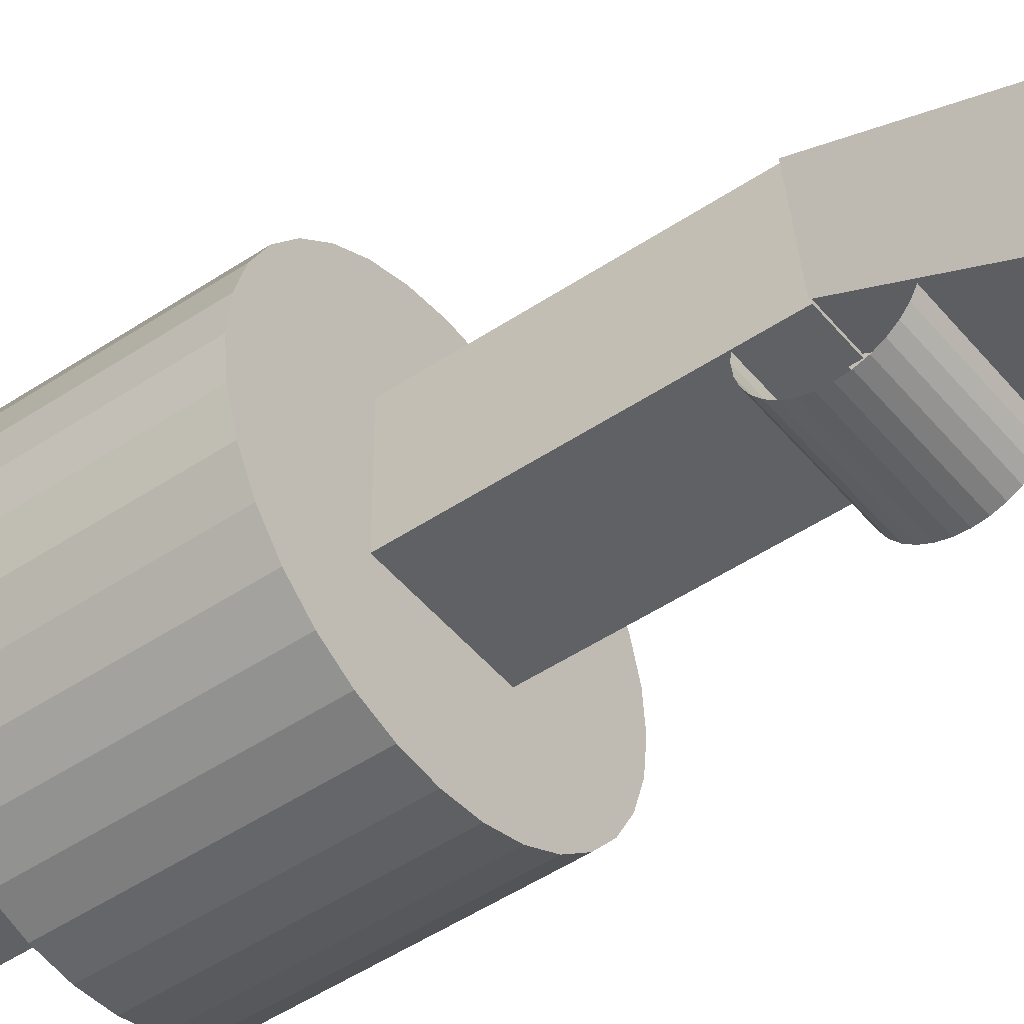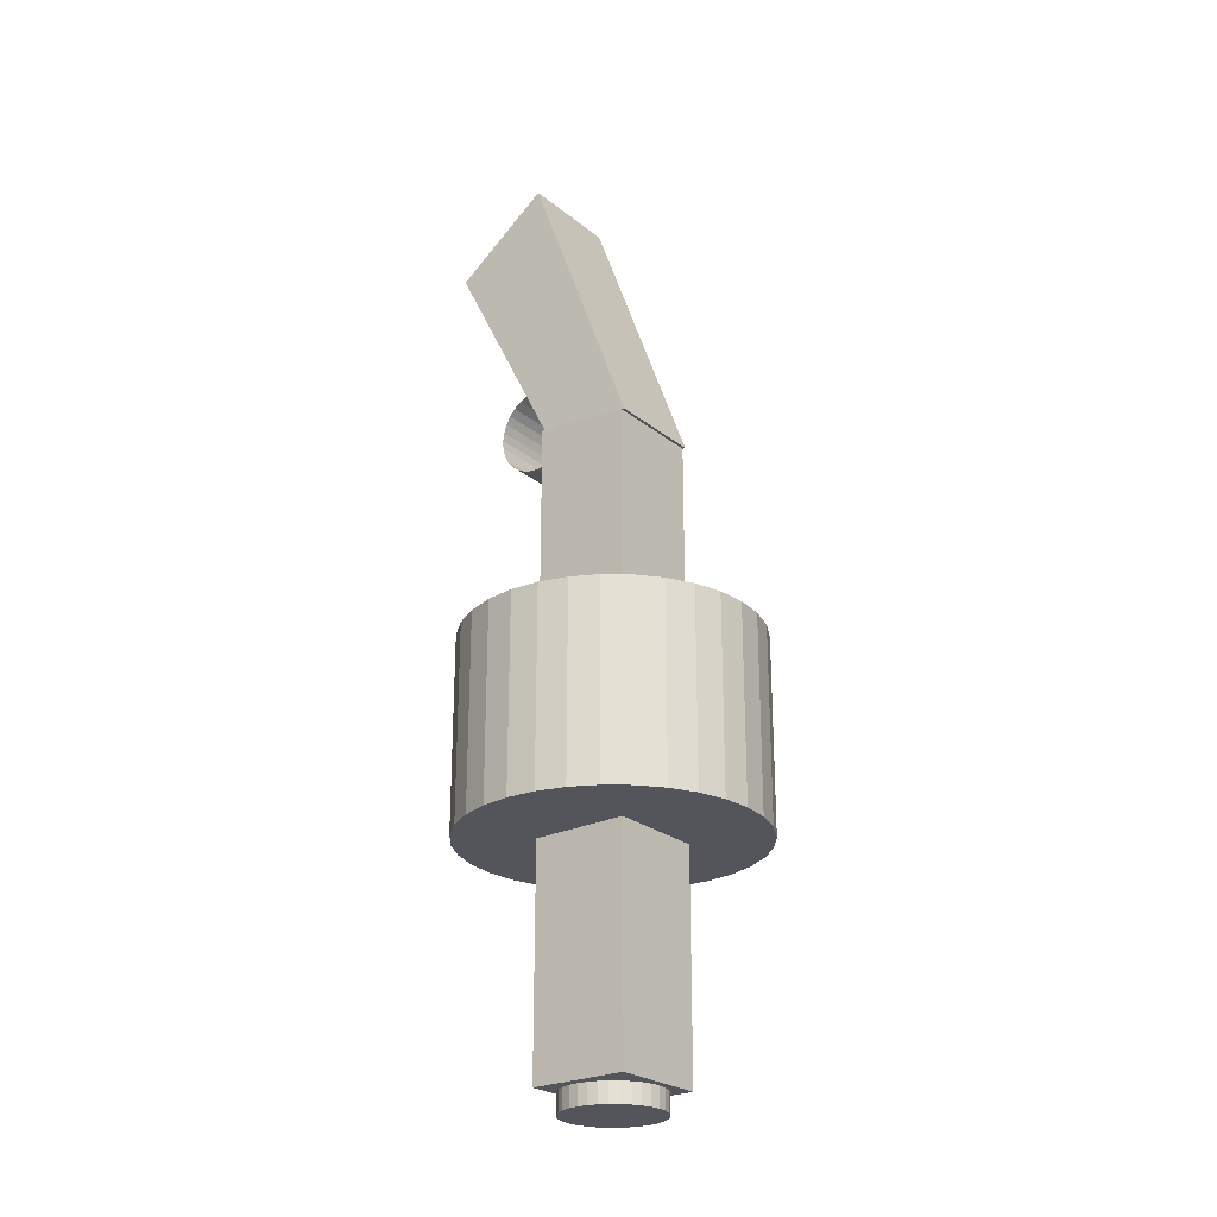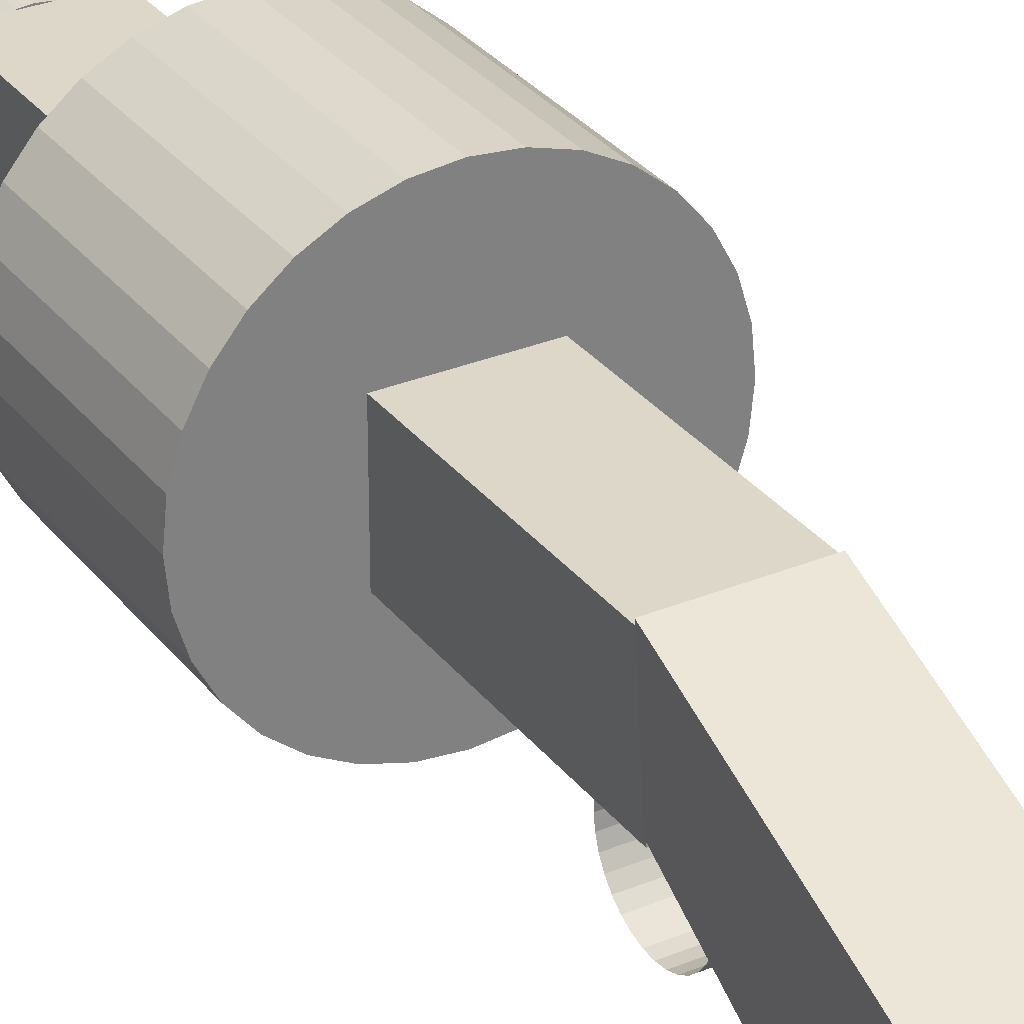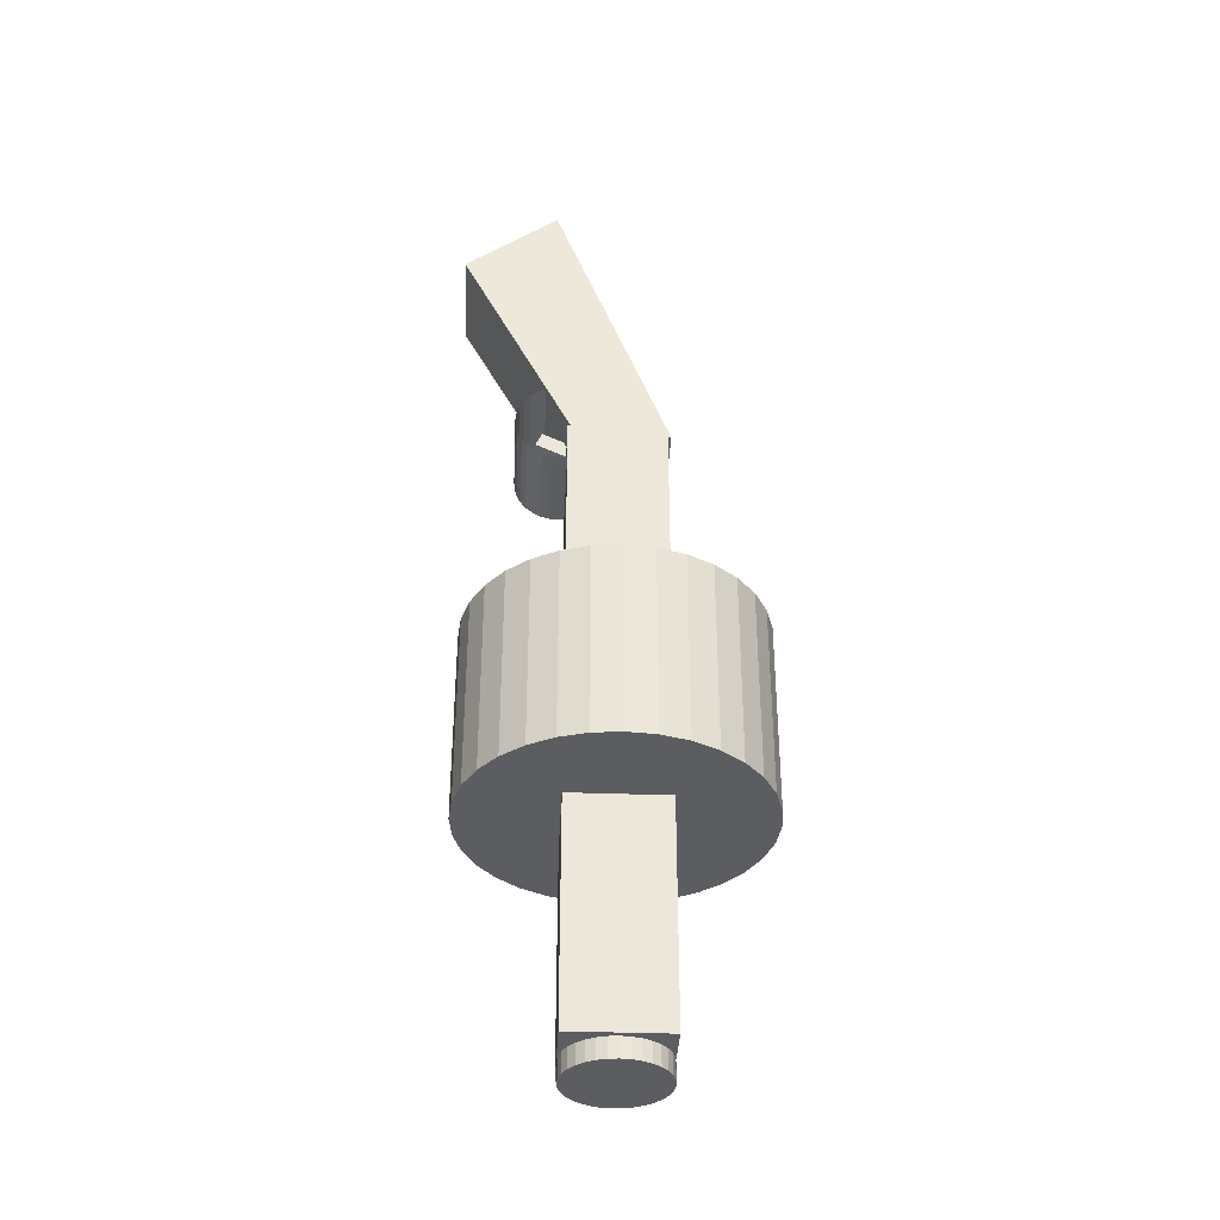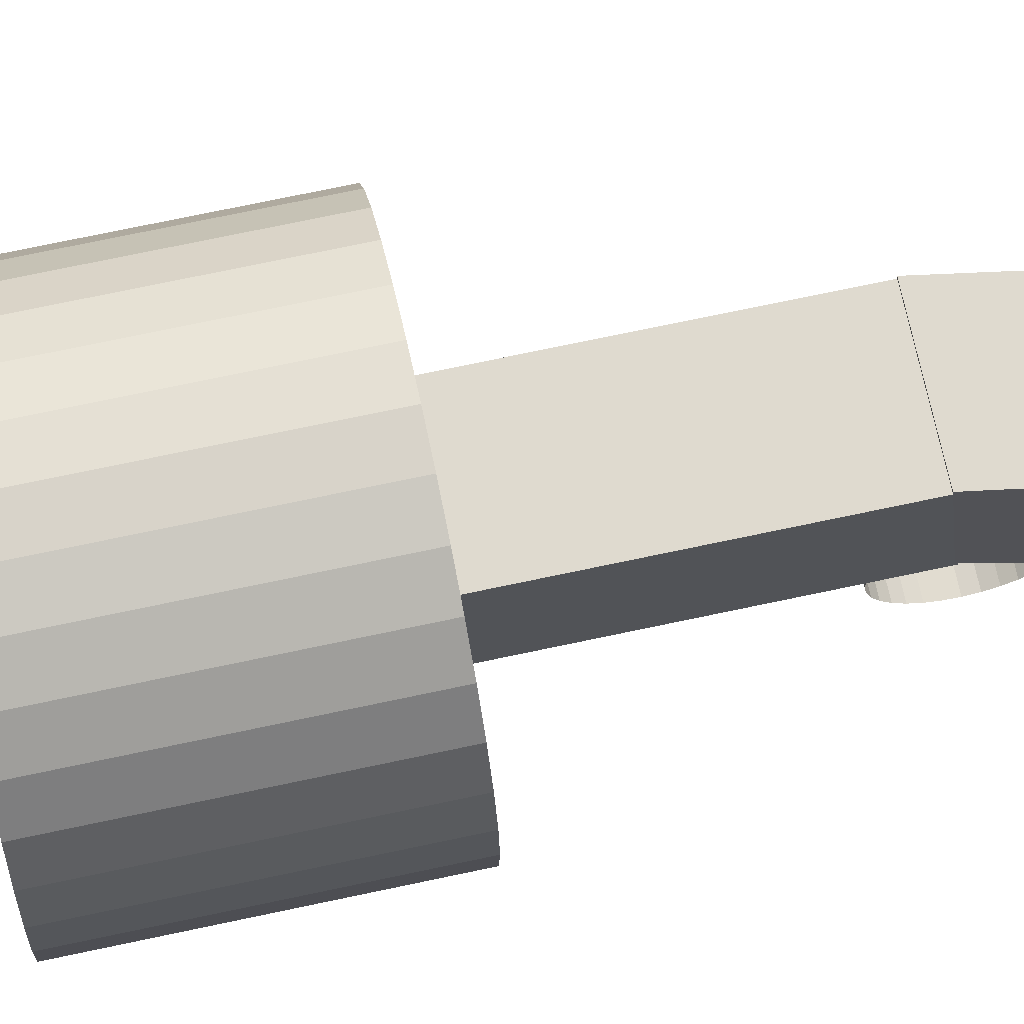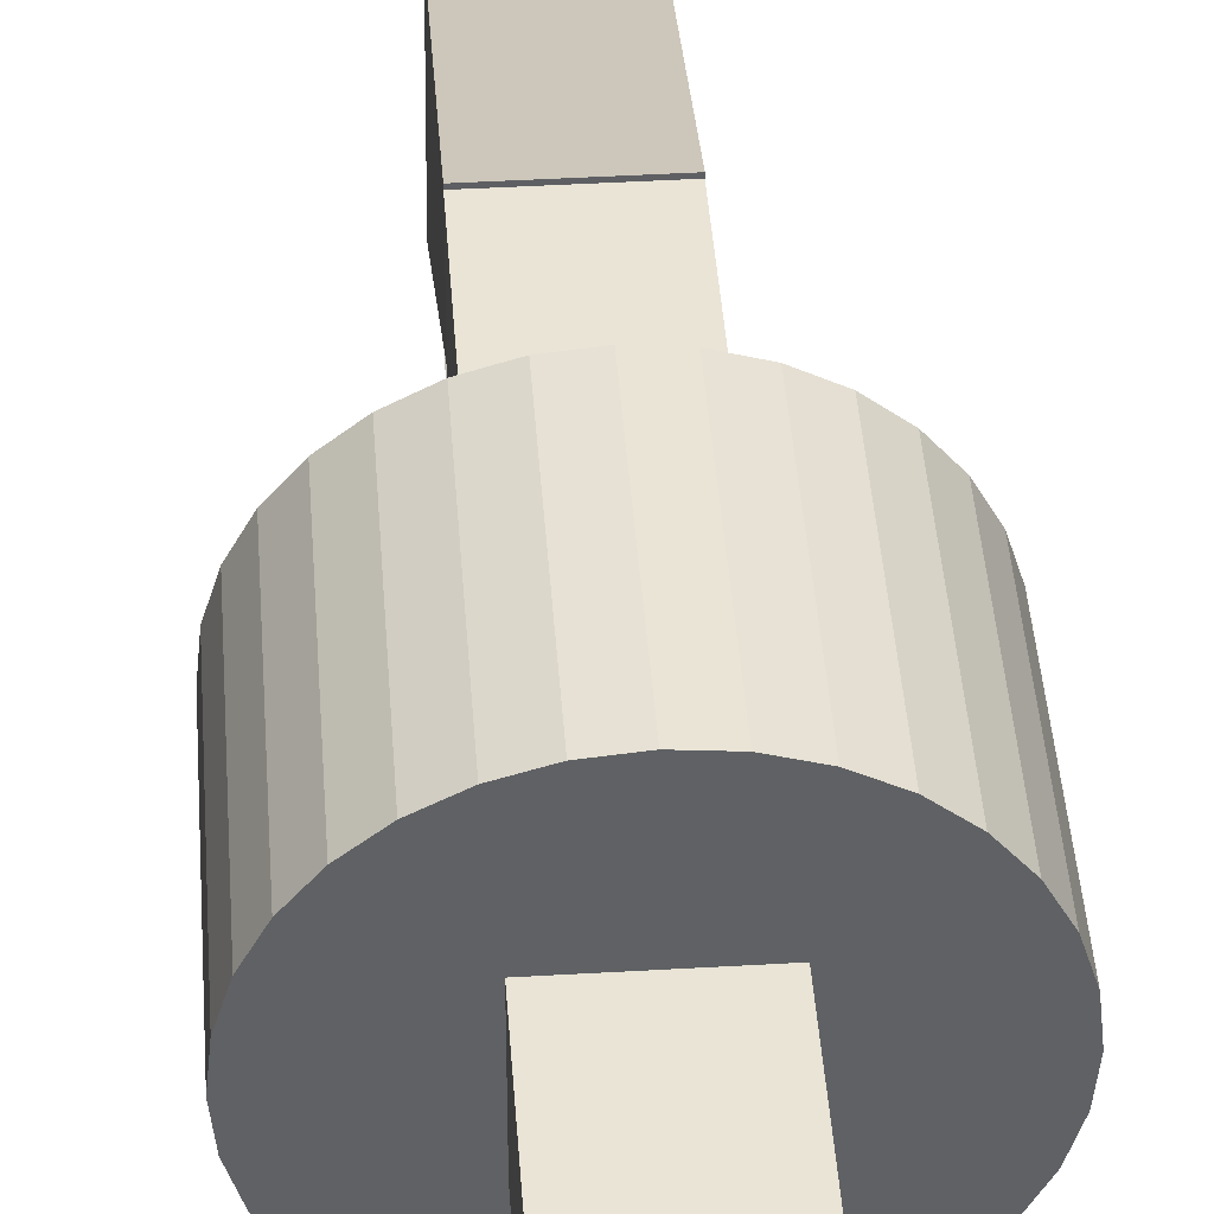
<metadata>
{"format":"obj","ext":"obj","renderer":"f3d","projection":"perspective","resolution":1024,"background":"white","views":[{"elev":-47.6,"azim":-52.8,"up":"+Y"},{"elev":-25.0,"azim":128.1,"up":"+Z"},{"elev":30.9,"azim":-30.7,"up":"+Y"},{"elev":-36.4,"azim":87.2,"up":"+Z"},{"elev":70.9,"azim":-102.1,"up":"+Y"},{"elev":42.4,"azim":176.0,"up":"+Y"}]}
</metadata>
<code>
o Cube
v 0.25 0.1057 -0.4165
v 0.25 -0.3943 -0.4165
v 0.25 0.1057 2.824
v 0.25 -0.3943 2.858
v -0.25 0.1057 -0.4165
v -0.25 -0.3943 -0.4165
v -0.25 0.1057 2.824
v -0.25 -0.3943 2.858
f 1 5 7 3
f 4 3 7 8
f 8 7 5 6
f 6 2 4 8
f 2 1 3 4
f 6 5 1 2
o Cube.001
v 0.25 -0.3754 2.85
v 0.25 -0.9472 3.964
v 0.25 0.1224 2.802
v 0.2286 -0.4658 4.345
v -0.25 -0.3754 2.85
v -0.2968 -0.9472 3.964
v -0.25 0.1224 2.802
v -0.2936 -0.4658 4.345
f 9 13 15 11
f 12 11 15 16
f 16 15 13 14
f 14 10 12 16
f 10 9 11 12
f 14 13 9 10
o Cylinder
v 0 0.6057 0.7209
v 0 0.6057 1.721
v 0.1463 0.5913 0.7209
v 0.1463 0.5913 1.721
v 0.287 0.5486 0.7209
v 0.287 0.5486 1.721
v 0.4167 0.4793 0.7209
v 0.4167 0.4793 1.721
v 0.5303 0.386 0.7209
v 0.5303 0.386 1.721
v 0.6236 0.2724 0.7209
v 0.6236 0.2724 1.721
v 0.6929 0.1427 0.7209
v 0.6929 0.1427 1.721
v 0.7356 0.002032 0.7209
v 0.7356 0.002032 1.721
v 0.75 -0.1443 0.7209
v 0.75 -0.1443 1.721
v 0.7356 -0.2906 0.7209
v 0.7356 -0.2906 1.721
v 0.6929 -0.4313 0.7209
v 0.6929 -0.4313 1.721
v 0.6236 -0.561 0.7209
v 0.6236 -0.561 1.721
v 0.5303 -0.6746 0.7209
v 0.5303 -0.6746 1.721
v 0.4167 -0.7679 0.7209
v 0.4167 -0.7679 1.721
v 0.287 -0.8372 0.7209
v 0.287 -0.8372 1.721
v 0.1463 -0.8799 0.7209
v 0.1463 -0.8799 1.721
v -0 -0.8943 0.7209
v -0 -0.8943 1.721
v -0.1463 -0.8799 0.7209
v -0.1463 -0.8799 1.721
v -0.287 -0.8372 0.7209
v -0.287 -0.8372 1.721
v -0.4167 -0.7679 0.7209
v -0.4167 -0.7679 1.721
v -0.5303 -0.6746 0.7209
v -0.5303 -0.6746 1.721
v -0.6236 -0.561 0.7209
v -0.6236 -0.561 1.721
v -0.6929 -0.4313 0.7209
v -0.6929 -0.4313 1.721
v -0.7356 -0.2906 0.7209
v -0.7356 -0.2906 1.721
v -0.75 -0.1443 0.7209
v -0.75 -0.1443 1.721
v -0.7356 0.002032 0.7209
v -0.7356 0.002032 1.721
v -0.6929 0.1427 0.7209
v -0.6929 0.1427 1.721
v -0.6236 0.2724 0.7209
v -0.6236 0.2724 1.721
v -0.5303 0.386 0.7209
v -0.5303 0.386 1.721
v -0.4167 0.4793 0.7209
v -0.4167 0.4793 1.721
v -0.287 0.5486 0.7209
v -0.287 0.5486 1.721
v -0.1463 0.5913 0.7209
v -0.1463 0.5913 1.721
f 17 18 20 19
f 19 20 22 21
f 21 22 24 23
f 23 24 26 25
f 25 26 28 27
f 27 28 30 29
f 29 30 32 31
f 31 32 34 33
f 33 34 36 35
f 35 36 38 37
f 37 38 40 39
f 39 40 42 41
f 41 42 44 43
f 43 44 46 45
f 45 46 48 47
f 47 48 50 49
f 49 50 52 51
f 51 52 54 53
f 53 54 56 55
f 55 56 58 57
f 57 58 60 59
f 59 60 62 61
f 61 62 64 63
f 63 64 66 65
f 65 66 68 67
f 67 68 70 69
f 69 70 72 71
f 71 72 74 73
f 73 74 76 75
f 75 76 78 77
f 20 18 80 78 76 74 72 70 68 66 64 62 60 58 56 54 52 50 48 46 44 42 40 38 36 34 32 30 28 26 24 22
f 77 78 80 79
f 79 80 18 17
f 17 19 21 23 25 27 29 31 33 35 37 39 41 43 45 47 49 51 53 55 57 59 61 63 65 67 69 71 73 75 77 79
o Cylinder.001
v 0 0.1057 -0.5307
v 0 0.1057 -0.4307
v 0.04877 0.1009 -0.5307
v 0.04877 0.1009 -0.4307
v 0.09567 0.08668 -0.5307
v 0.09567 0.08668 -0.4307
v 0.1389 0.06358 -0.5307
v 0.1389 0.06358 -0.4307
v 0.1768 0.03249 -0.5307
v 0.1768 0.03249 -0.4307
v 0.2079 -0.005393 -0.5307
v 0.2079 -0.005393 -0.4307
v 0.231 -0.04861 -0.5307
v 0.231 -0.04861 -0.4307
v 0.2452 -0.09551 -0.5307
v 0.2452 -0.09551 -0.4307
v 0.25 -0.1443 -0.5307
v 0.25 -0.1443 -0.4307
v 0.2452 -0.1931 -0.5307
v 0.2452 -0.1931 -0.4307
v 0.231 -0.24 -0.5307
v 0.231 -0.24 -0.4307
v 0.2079 -0.2832 -0.5307
v 0.2079 -0.2832 -0.4307
v 0.1768 -0.3211 -0.5307
v 0.1768 -0.3211 -0.4307
v 0.1389 -0.3522 -0.5307
v 0.1389 -0.3522 -0.4307
v 0.09567 -0.3753 -0.5307
v 0.09567 -0.3753 -0.4307
v 0.04877 -0.3895 -0.5307
v 0.04877 -0.3895 -0.4307
v -0 -0.3943 -0.5307
v -0 -0.3943 -0.4307
v -0.04877 -0.3895 -0.5307
v -0.04877 -0.3895 -0.4307
v -0.09567 -0.3753 -0.5307
v -0.09567 -0.3753 -0.4307
v -0.1389 -0.3522 -0.5307
v -0.1389 -0.3522 -0.4307
v -0.1768 -0.3211 -0.5307
v -0.1768 -0.3211 -0.4307
v -0.2079 -0.2832 -0.5307
v -0.2079 -0.2832 -0.4307
v -0.231 -0.24 -0.5307
v -0.231 -0.24 -0.4307
v -0.2452 -0.1931 -0.5307
v -0.2452 -0.1931 -0.4307
v -0.25 -0.1443 -0.5307
v -0.25 -0.1443 -0.4307
v -0.2452 -0.09551 -0.5307
v -0.2452 -0.09551 -0.4307
v -0.231 -0.04861 -0.5307
v -0.231 -0.04861 -0.4307
v -0.2079 -0.005393 -0.5307
v -0.2079 -0.005393 -0.4307
v -0.1768 0.03249 -0.5307
v -0.1768 0.03249 -0.4307
v -0.1389 0.06358 -0.5307
v -0.1389 0.06358 -0.4307
v -0.09567 0.08668 -0.5307
v -0.09567 0.08668 -0.4307
v -0.04877 0.1009 -0.5307
v -0.04877 0.1009 -0.4307
f 81 82 84 83
f 83 84 86 85
f 85 86 88 87
f 87 88 90 89
f 89 90 92 91
f 91 92 94 93
f 93 94 96 95
f 95 96 98 97
f 97 98 100 99
f 99 100 102 101
f 101 102 104 103
f 103 104 106 105
f 105 106 108 107
f 107 108 110 109
f 109 110 112 111
f 111 112 114 113
f 113 114 116 115
f 115 116 118 117
f 117 118 120 119
f 119 120 122 121
f 121 122 124 123
f 123 124 126 125
f 125 126 128 127
f 127 128 130 129
f 129 130 132 131
f 131 132 134 133
f 133 134 136 135
f 135 136 138 137
f 137 138 140 139
f 139 140 142 141
f 84 82 144 142 140 138 136 134 132 130 128 126 124 122 120 118 116 114 112 110 108 106 104 102 100 98 96 94 92 90 88 86
f 141 142 144 143
f 143 144 82 81
f 81 83 85 87 89 91 93 95 97 99 101 103 105 107 109 111 113 115 117 119 121 123 125 127 129 131 133 135 137 139 141 143
o Cylinder.002
v 0.2466 -0.5049 3.102
v -0.2466 -0.5049 3.102
v 0.2466 -0.5459 3.082
v -0.2466 -0.5459 3.082
v 0.2466 -0.5821 3.055
v -0.2466 -0.5821 3.055
v 0.2466 -0.6123 3.02
v -0.2466 -0.6123 3.02
v 0.2466 -0.6352 2.981
v -0.2466 -0.6352 2.981
v 0.2466 -0.6499 2.937
v -0.2466 -0.6499 2.937
v 0.2466 -0.6559 2.892
v -0.2466 -0.6559 2.892
v 0.2466 -0.653 2.847
v -0.2466 -0.653 2.847
v 0.2466 -0.6412 2.802
v -0.2466 -0.6412 2.802
v 0.2466 -0.621 2.761
v -0.2466 -0.621 2.761
v 0.2466 -0.5932 2.725
v -0.2466 -0.5932 2.725
v 0.2466 -0.5589 2.695
v -0.2466 -0.5589 2.695
v 0.2466 -0.5194 2.672
v -0.2466 -0.5194 2.672
v 0.2466 -0.4761 2.657
v -0.2466 -0.4761 2.657
v 0.2466 -0.4308 2.651
v -0.2466 -0.4308 2.651
v 0.2466 -0.3852 2.654
v -0.2466 -0.3852 2.654
v 0.2466 -0.3411 2.666
v -0.2466 -0.3411 2.666
f 145 146 148 147
f 147 148 150 149
f 149 150 152 151
f 151 152 154 153
f 153 154 156 155
f 155 156 158 157
f 157 158 160 159
f 159 160 162 161
f 161 162 164 163
f 163 164 166 165
f 165 166 168 167
f 167 168 170 169
f 169 170 172 171
f 171 172 174 173
f 173 174 176 175
f 175 176 178 177
o Cube.002
v -0.06722 -0.5175 2.968
v -0.06722 -0.3374 2.881
v -0.06722 -0.5518 2.897
v -0.06722 -0.3716 2.81
v 0.05212 -0.5175 2.968
v 0.05212 -0.3374 2.881
v 0.05212 -0.5518 2.897
v 0.05212 -0.3716 2.81
f 179 180 182 181
f 181 182 186 185
f 185 186 184 183
f 183 184 180 179
f 181 185 183 179
f 186 182 180 184

</code>
